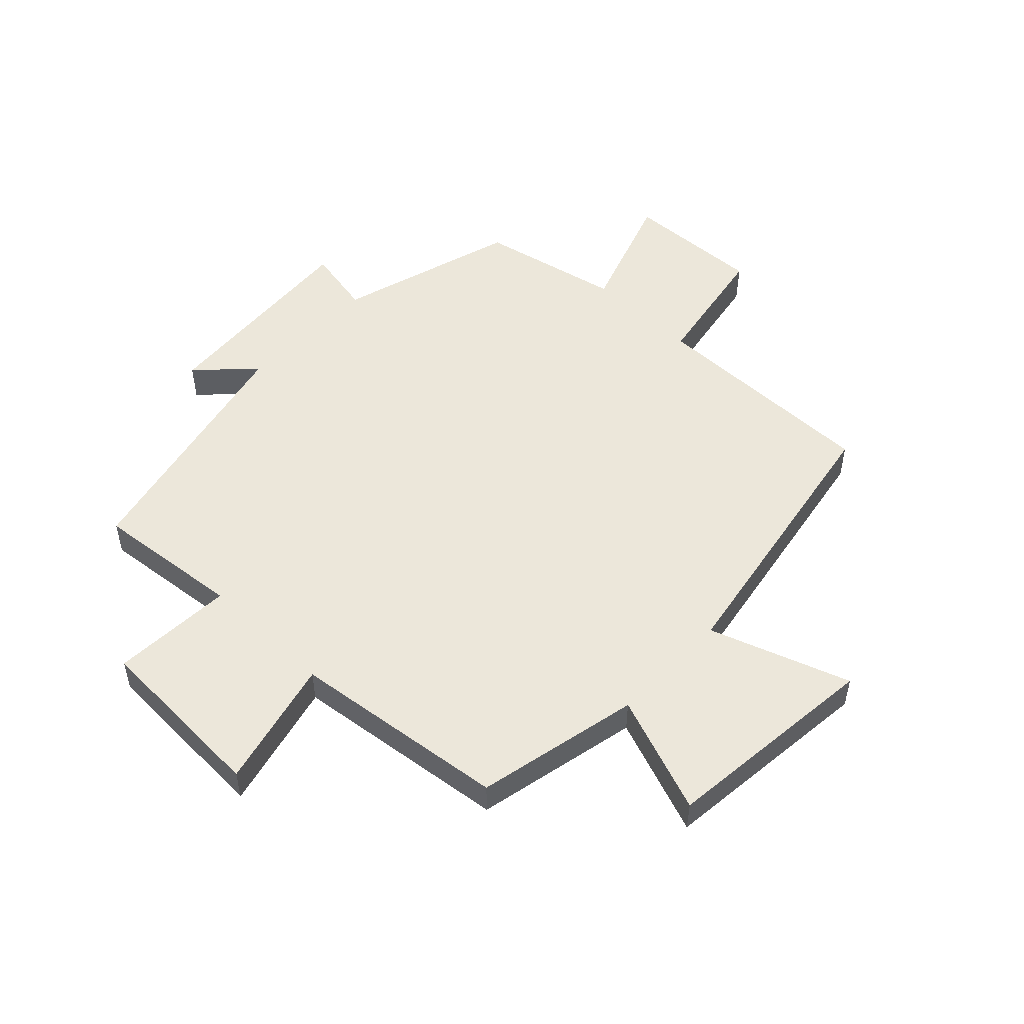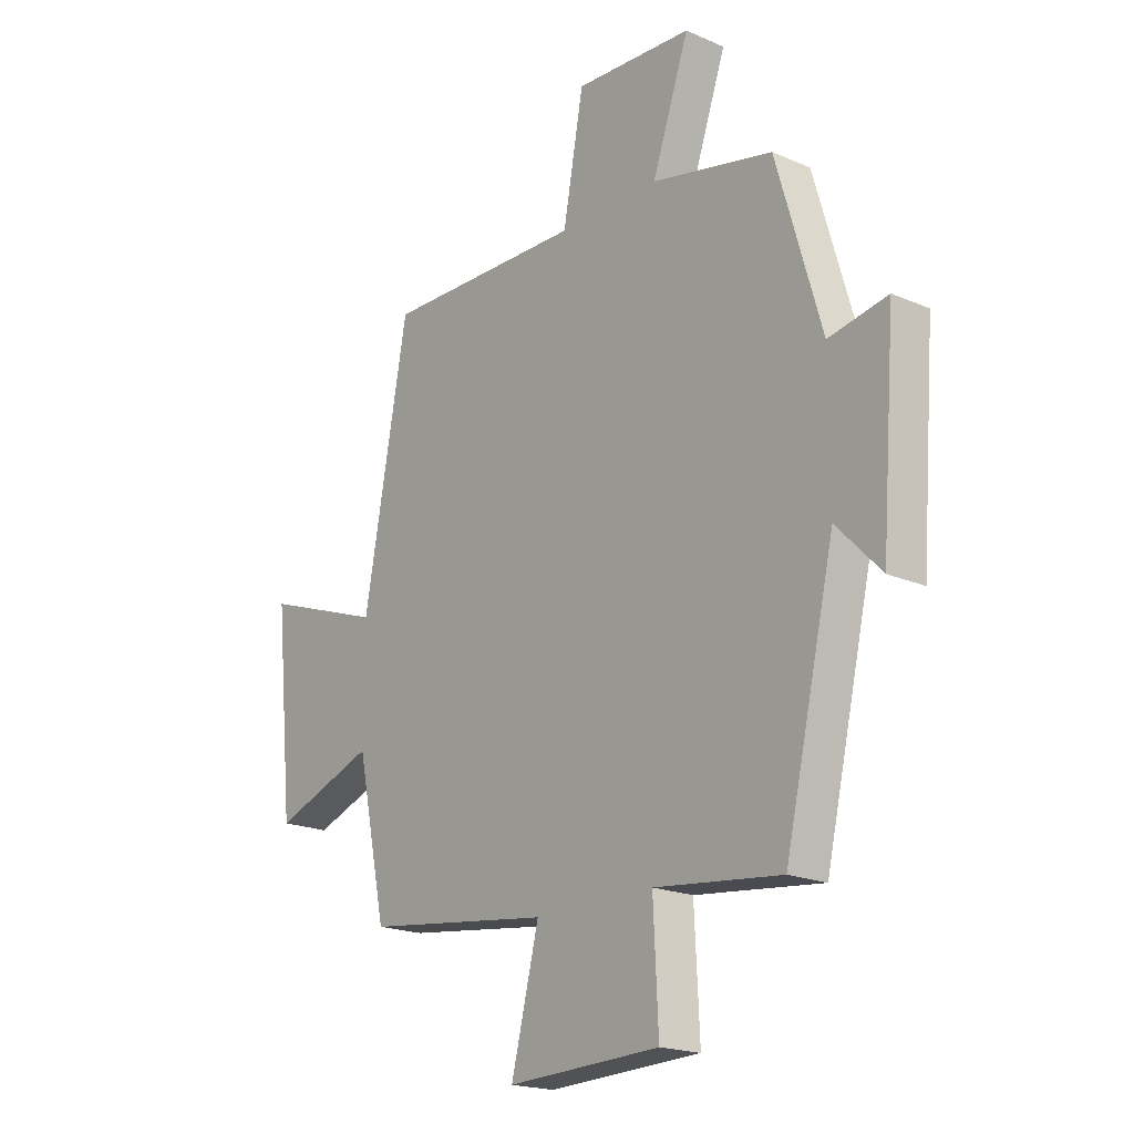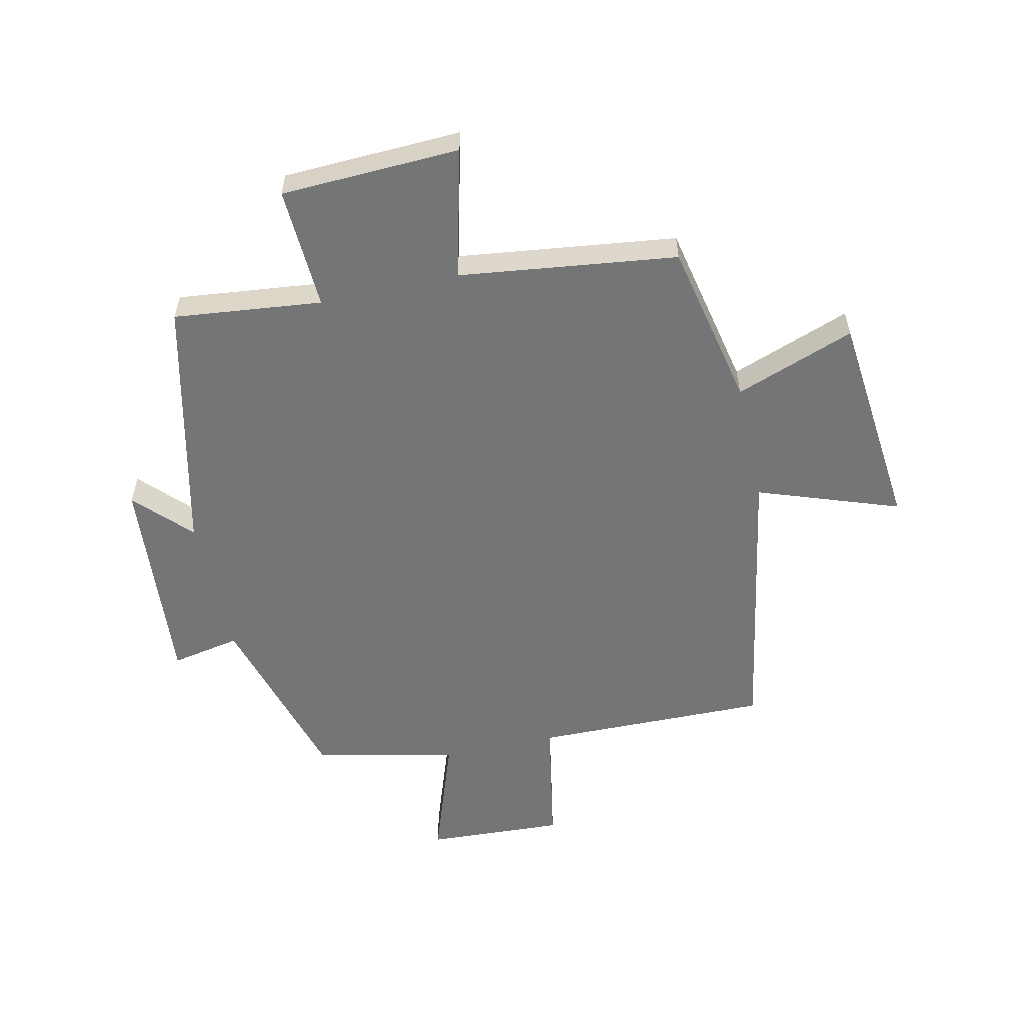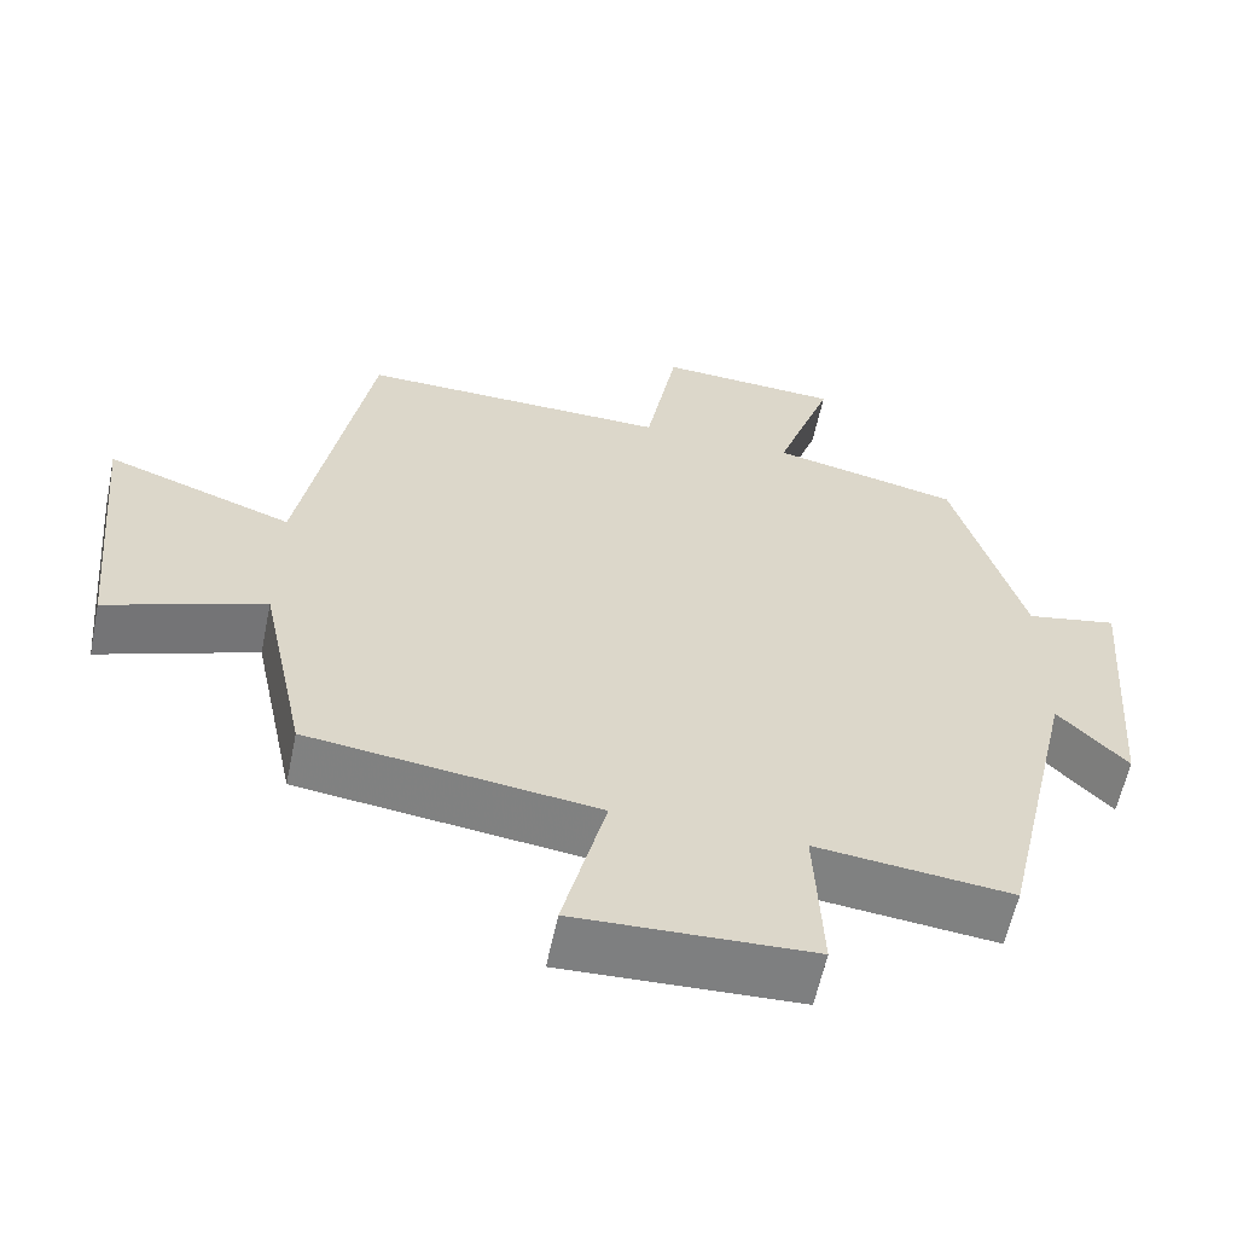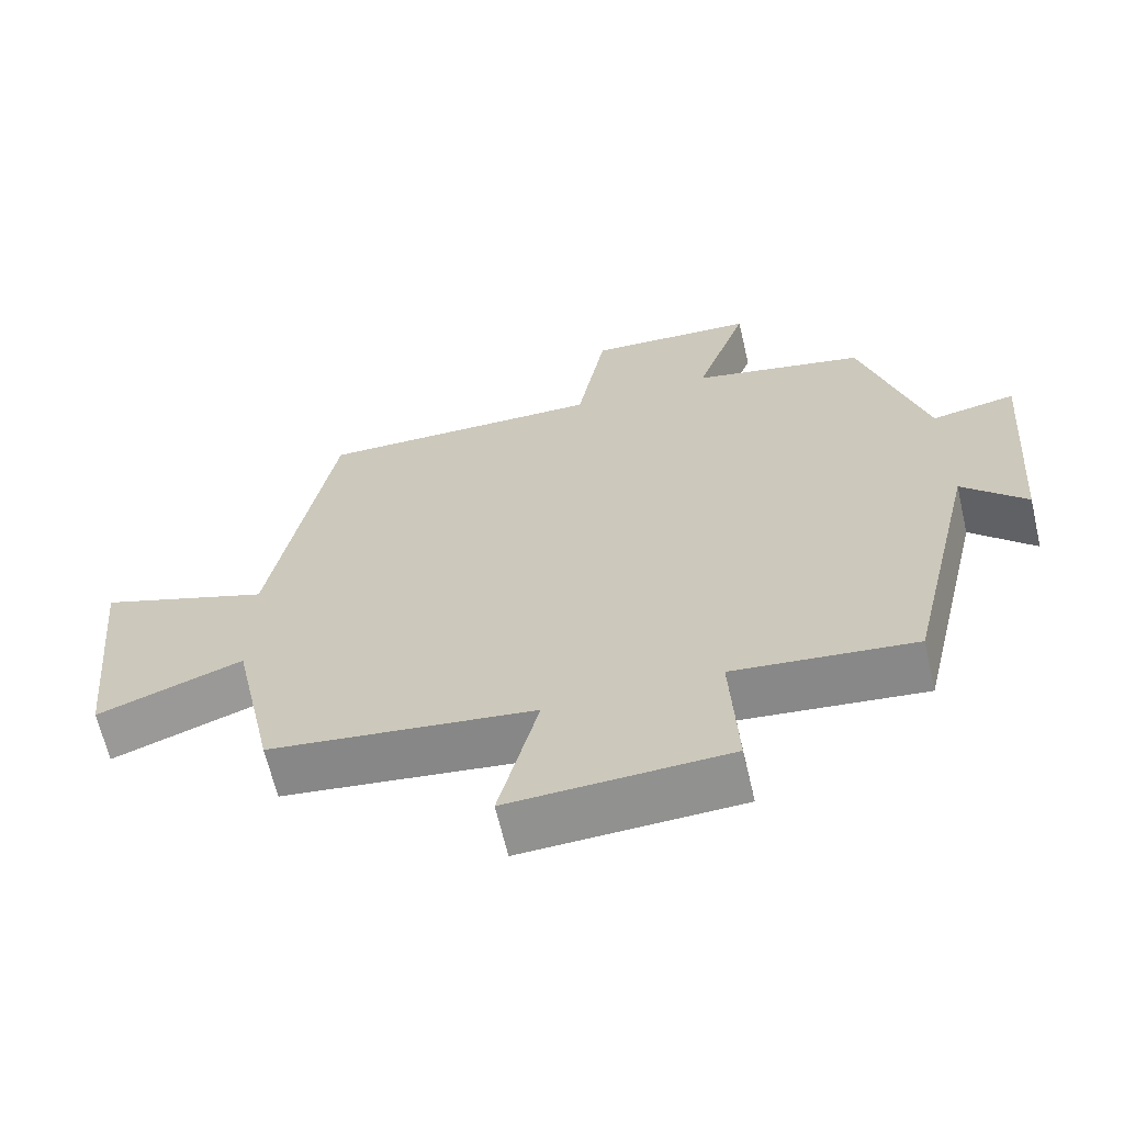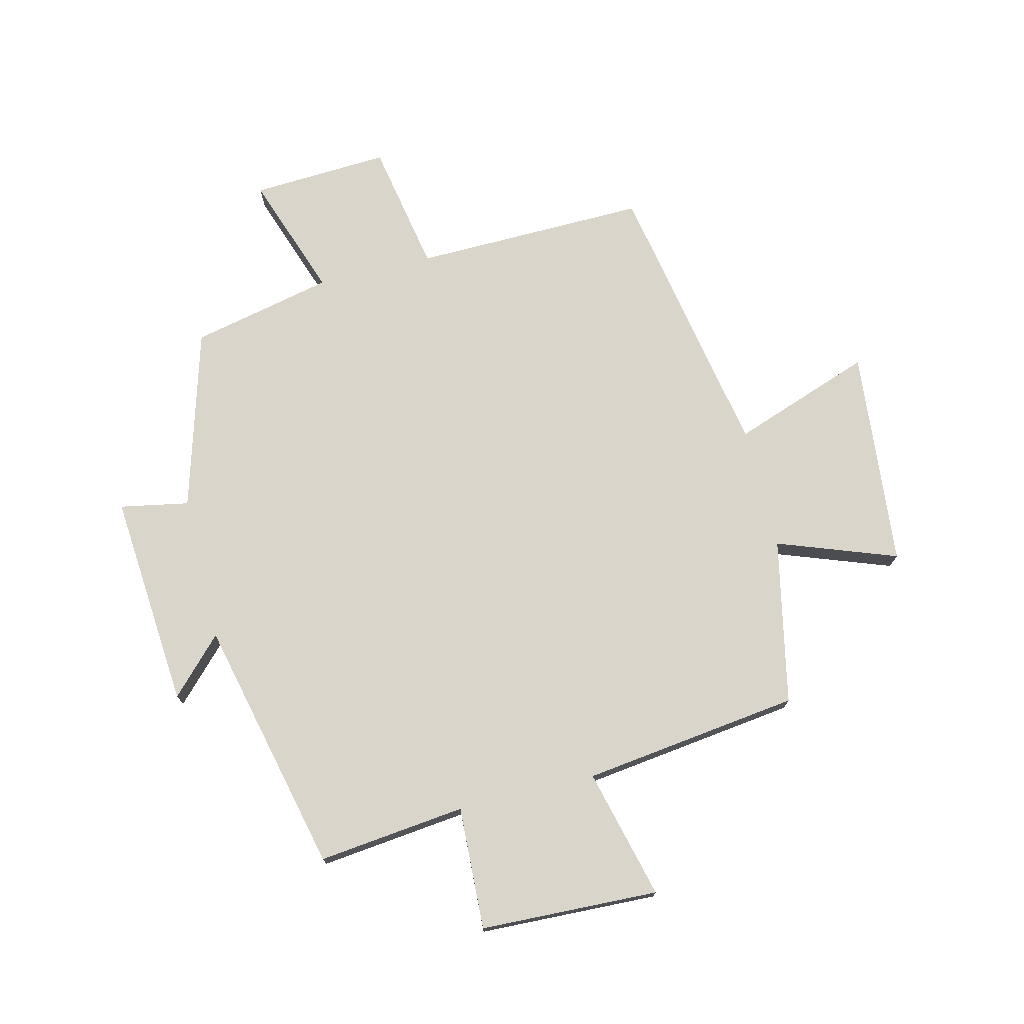
<metadata>
{"format":"obj","ext":"obj","renderer":"f3d","projection":"perspective","resolution":1024,"background":"white","views":[{"elev":51.8,"azim":-136.0,"up":"+Y"},{"elev":-19.4,"azim":50.7,"up":"+Z"},{"elev":-56.4,"azim":-167.5,"up":"+Y"},{"elev":-59.9,"azim":-11.8,"up":"+Z"},{"elev":-65.1,"azim":13.1,"up":"+Z"},{"elev":74.2,"azim":166.1,"up":"+Y"}]}
</metadata>
<code>
v 0.402 0.07 -0.527
v 0.155 0.07 -0.5
v 0.165 0.07 -0.705
v -0.133 0.07 -0.717
v -0.079 0.07 -0.5
v -0.442 0.07 -0.454
v -0.5 0.07 -0.178
v -0.699 0.07 -0.251
v -0.735 0.07 0.115
v -0.5 0.07 0.032
v -0.414 0.07 0.506
v -0.023 0.07 0.5
v 0.017 0.07 0.719
v 0.247 0.07 0.707
v 0.175 0.07 0.5
v 0.412 0.07 0.448
v 0.5 0.07 0.146
v 0.615 0.07 0.168
v 0.587 0.07 -0.192
v 0.5 0.07 -0.102
v 0.402 0 -0.527
v 0.155 0 -0.5
v 0.165 0 -0.705
v -0.133 0 -0.717
v -0.079 0 -0.5
v -0.442 0 -0.454
v -0.5 0 -0.178
v -0.699 0 -0.251
v -0.735 0 0.115
v -0.5 0 0.032
v -0.414 0 0.506
v -0.023 0 0.5
v 0.017 0 0.719
v 0.247 0 0.707
v 0.175 0 0.5
v 0.412 0 0.448
v 0.5 0 0.146
v 0.615 0 0.168
v 0.587 0 -0.192
v 0.5 0 -0.102
f 17 18 19 20
f 15 16 17 20
f 15 20 1 2
f 12 13 14 15
f 12 15 2
f 10 11 12 2
f 7 8 9 10
f 5 6 7 10
f 5 10 2 3
f 3 4 5
f 40 39 38 37
f 40 37 36 35
f 22 21 40 35
f 35 34 33 32
f 22 35 32
f 22 32 31 30
f 30 29 28 27
f 30 27 26 25
f 23 22 30 25
f 25 24 23
f 1 21 22 2
f 2 22 23 3
f 3 23 24 4
f 4 24 25 5
f 5 25 26 6
f 6 26 27 7
f 7 27 28 8
f 8 28 29 9
f 9 29 30 10
f 10 30 31 11
f 11 31 32 12
f 12 32 33 13
f 13 33 34 14
f 14 34 35 15
f 15 35 36 16
f 16 36 37 17
f 17 37 38 18
f 18 38 39 19
f 19 39 40 20
f 20 40 21 1

</code>
